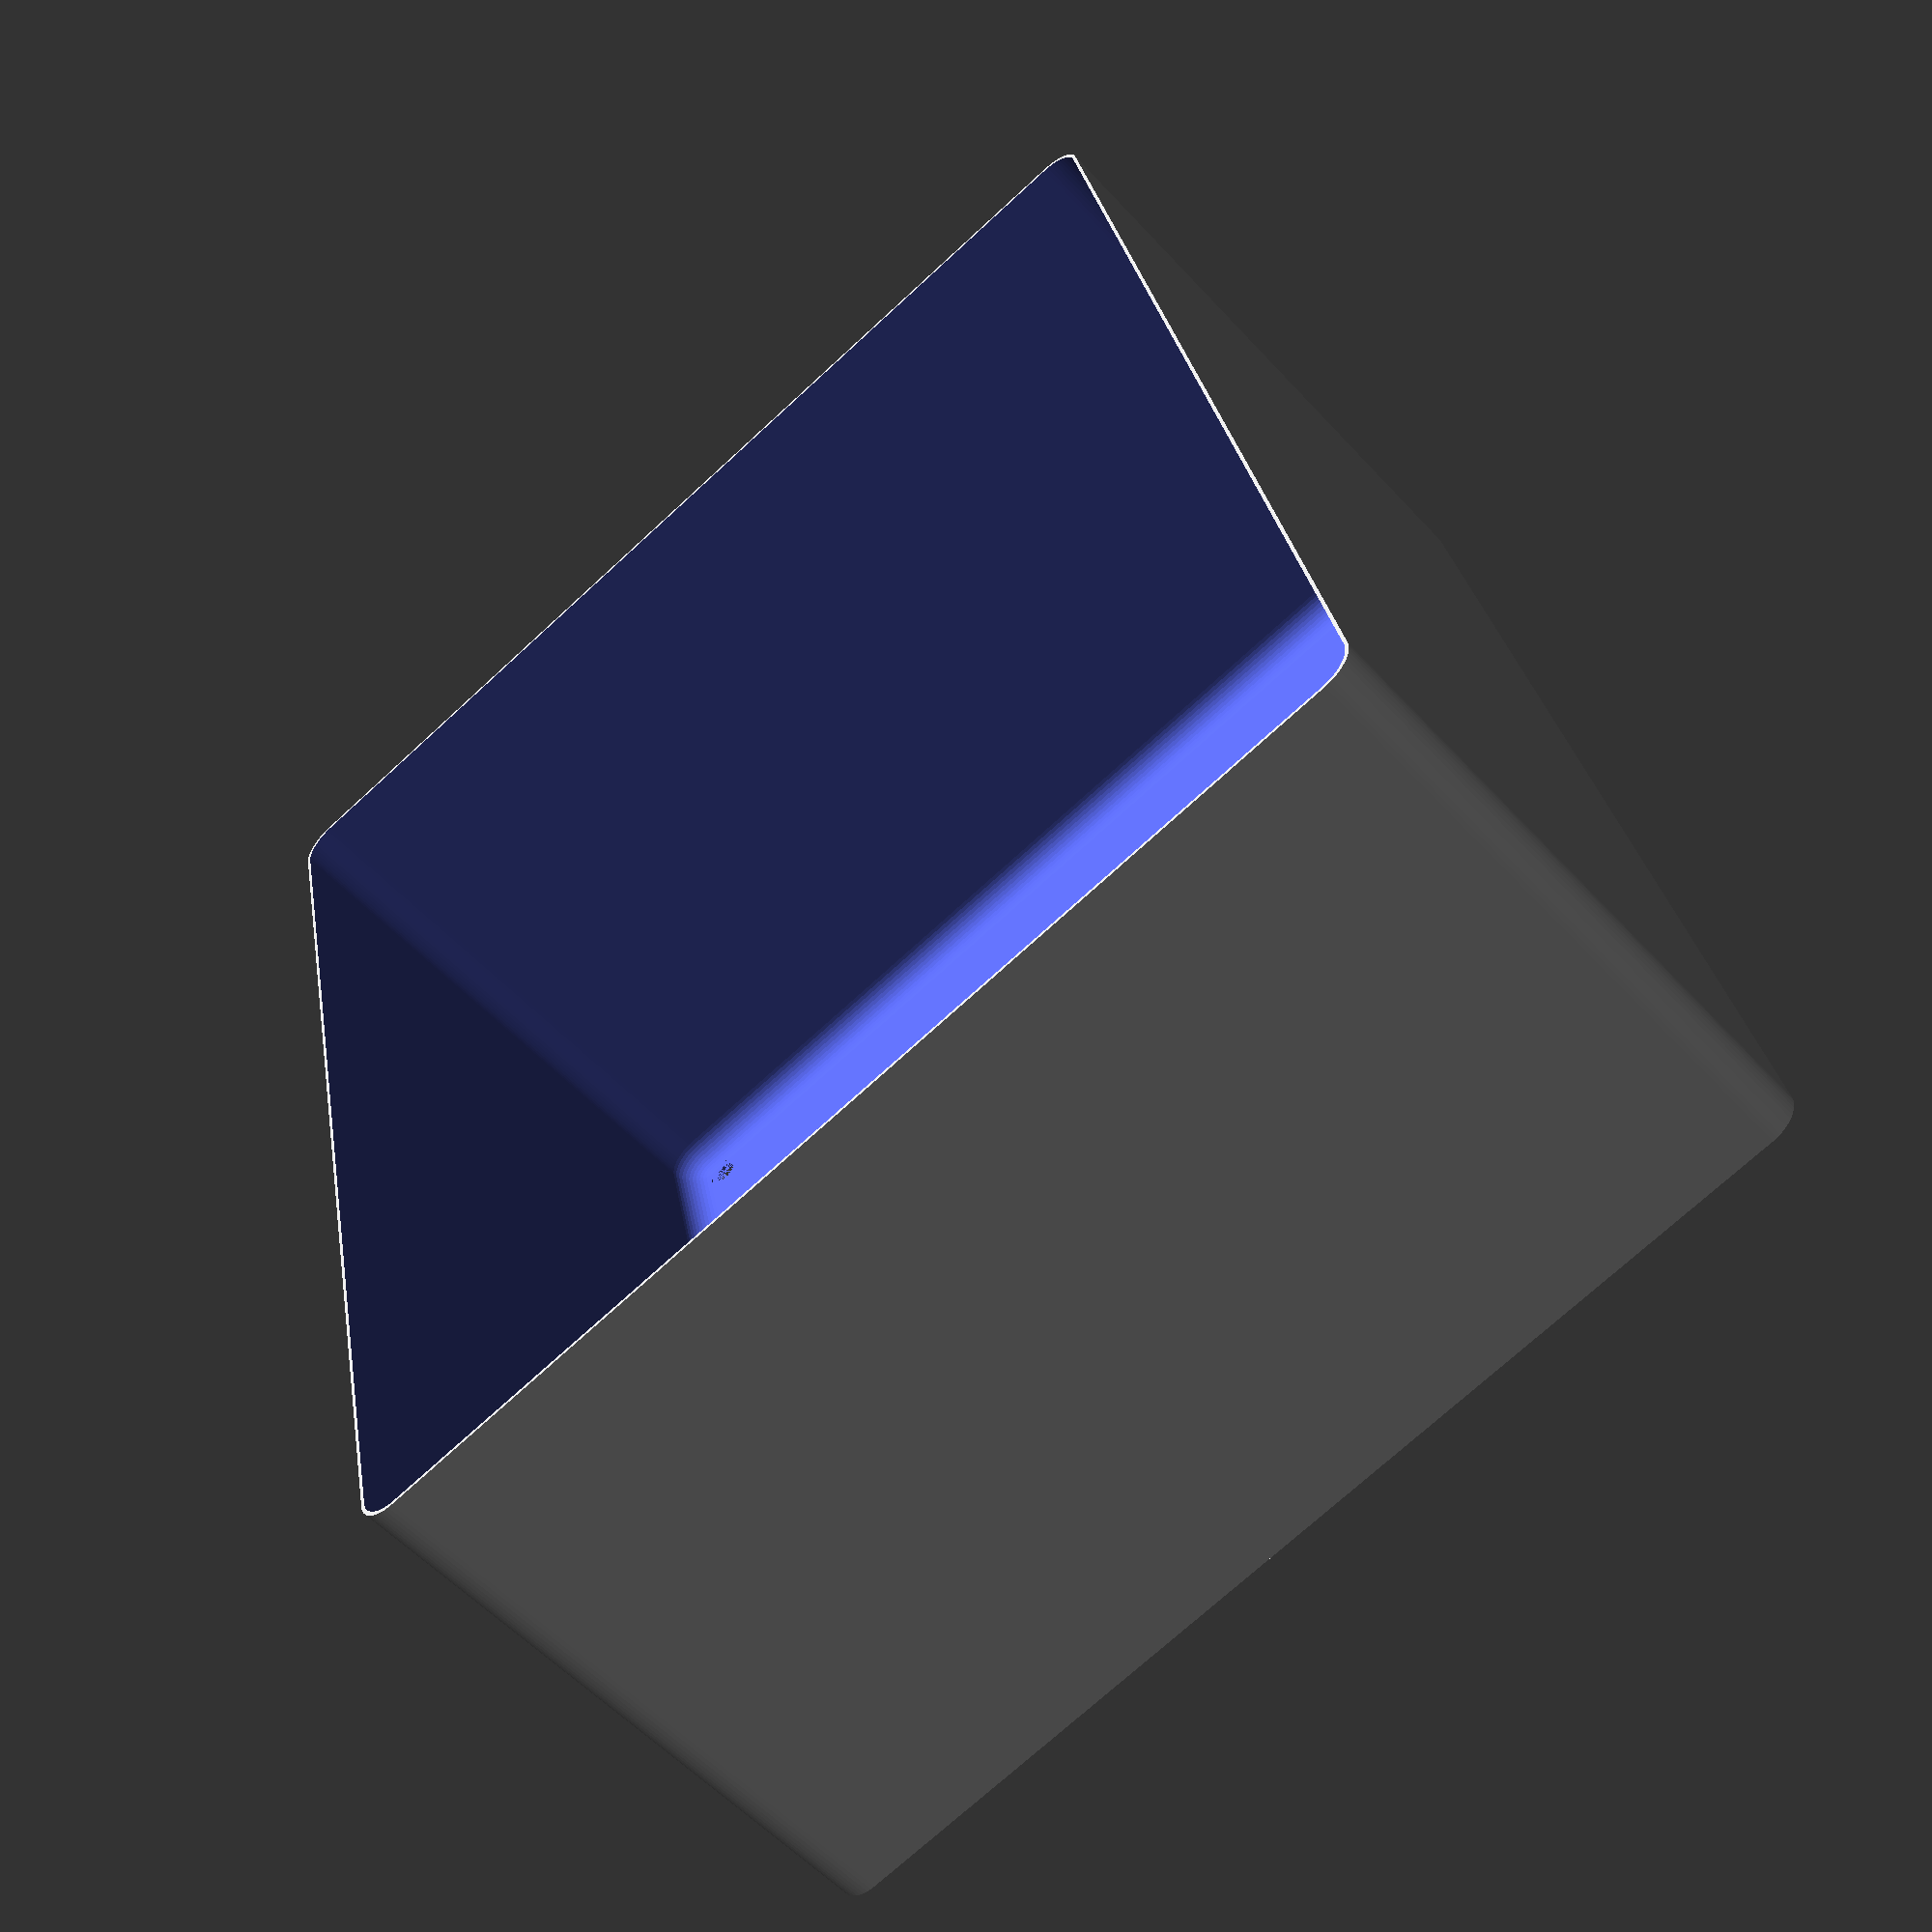
<openscad>
$fn = 50;


difference() {
	union() {
		hull() {
			translate(v = [-92.5000000000, 77.5000000000, 0]) {
				cylinder(h = 90, r = 5);
			}
			translate(v = [92.5000000000, 77.5000000000, 0]) {
				cylinder(h = 90, r = 5);
			}
			translate(v = [-92.5000000000, -77.5000000000, 0]) {
				cylinder(h = 90, r = 5);
			}
			translate(v = [92.5000000000, -77.5000000000, 0]) {
				cylinder(h = 90, r = 5);
			}
		}
	}
	union() {
		translate(v = [-90.0000000000, -75.0000000000, 1]) {
			rotate(a = [0, 0, 0]) {
				difference() {
					union() {
						cylinder(h = 3, r = 2.9000000000);
						translate(v = [0, 0, -10.0000000000]) {
							cylinder(h = 10, r = 1.5000000000);
						}
						translate(v = [0, 0, -10.0000000000]) {
							cylinder(h = 10, r = 1.8000000000);
						}
						translate(v = [0, 0, -10.0000000000]) {
							cylinder(h = 10, r = 1.5000000000);
						}
					}
					union();
				}
			}
		}
		translate(v = [90.0000000000, -75.0000000000, 1]) {
			rotate(a = [0, 0, 0]) {
				difference() {
					union() {
						cylinder(h = 3, r = 2.9000000000);
						translate(v = [0, 0, -10.0000000000]) {
							cylinder(h = 10, r = 1.5000000000);
						}
						translate(v = [0, 0, -10.0000000000]) {
							cylinder(h = 10, r = 1.8000000000);
						}
						translate(v = [0, 0, -10.0000000000]) {
							cylinder(h = 10, r = 1.5000000000);
						}
					}
					union();
				}
			}
		}
		translate(v = [-90.0000000000, 75.0000000000, 1]) {
			rotate(a = [0, 0, 0]) {
				difference() {
					union() {
						cylinder(h = 3, r = 2.9000000000);
						translate(v = [0, 0, -10.0000000000]) {
							cylinder(h = 10, r = 1.5000000000);
						}
						translate(v = [0, 0, -10.0000000000]) {
							cylinder(h = 10, r = 1.8000000000);
						}
						translate(v = [0, 0, -10.0000000000]) {
							cylinder(h = 10, r = 1.5000000000);
						}
					}
					union();
				}
			}
		}
		translate(v = [90.0000000000, 75.0000000000, 1]) {
			rotate(a = [0, 0, 0]) {
				difference() {
					union() {
						cylinder(h = 3, r = 2.9000000000);
						translate(v = [0, 0, -10.0000000000]) {
							cylinder(h = 10, r = 1.5000000000);
						}
						translate(v = [0, 0, -10.0000000000]) {
							cylinder(h = 10, r = 1.8000000000);
						}
						translate(v = [0, 0, -10.0000000000]) {
							cylinder(h = 10, r = 1.5000000000);
						}
					}
					union();
				}
			}
		}
		translate(v = [0, 0, 1]) {
			hull() {
				union() {
					translate(v = [-92.2500000000, 77.2500000000, 4.7500000000]) {
						cylinder(h = 100.5000000000, r = 4.7500000000);
					}
					translate(v = [-92.2500000000, 77.2500000000, 4.7500000000]) {
						sphere(r = 4.7500000000);
					}
					translate(v = [-92.2500000000, 77.2500000000, 105.2500000000]) {
						sphere(r = 4.7500000000);
					}
				}
				union() {
					translate(v = [92.2500000000, 77.2500000000, 4.7500000000]) {
						cylinder(h = 100.5000000000, r = 4.7500000000);
					}
					translate(v = [92.2500000000, 77.2500000000, 4.7500000000]) {
						sphere(r = 4.7500000000);
					}
					translate(v = [92.2500000000, 77.2500000000, 105.2500000000]) {
						sphere(r = 4.7500000000);
					}
				}
				union() {
					translate(v = [-92.2500000000, -77.2500000000, 4.7500000000]) {
						cylinder(h = 100.5000000000, r = 4.7500000000);
					}
					translate(v = [-92.2500000000, -77.2500000000, 4.7500000000]) {
						sphere(r = 4.7500000000);
					}
					translate(v = [-92.2500000000, -77.2500000000, 105.2500000000]) {
						sphere(r = 4.7500000000);
					}
				}
				union() {
					translate(v = [92.2500000000, -77.2500000000, 4.7500000000]) {
						cylinder(h = 100.5000000000, r = 4.7500000000);
					}
					translate(v = [92.2500000000, -77.2500000000, 4.7500000000]) {
						sphere(r = 4.7500000000);
					}
					translate(v = [92.2500000000, -77.2500000000, 105.2500000000]) {
						sphere(r = 4.7500000000);
					}
				}
			}
		}
	}
}
</openscad>
<views>
elev=54.5 azim=78.1 roll=41.3 proj=p view=wireframe
</views>
